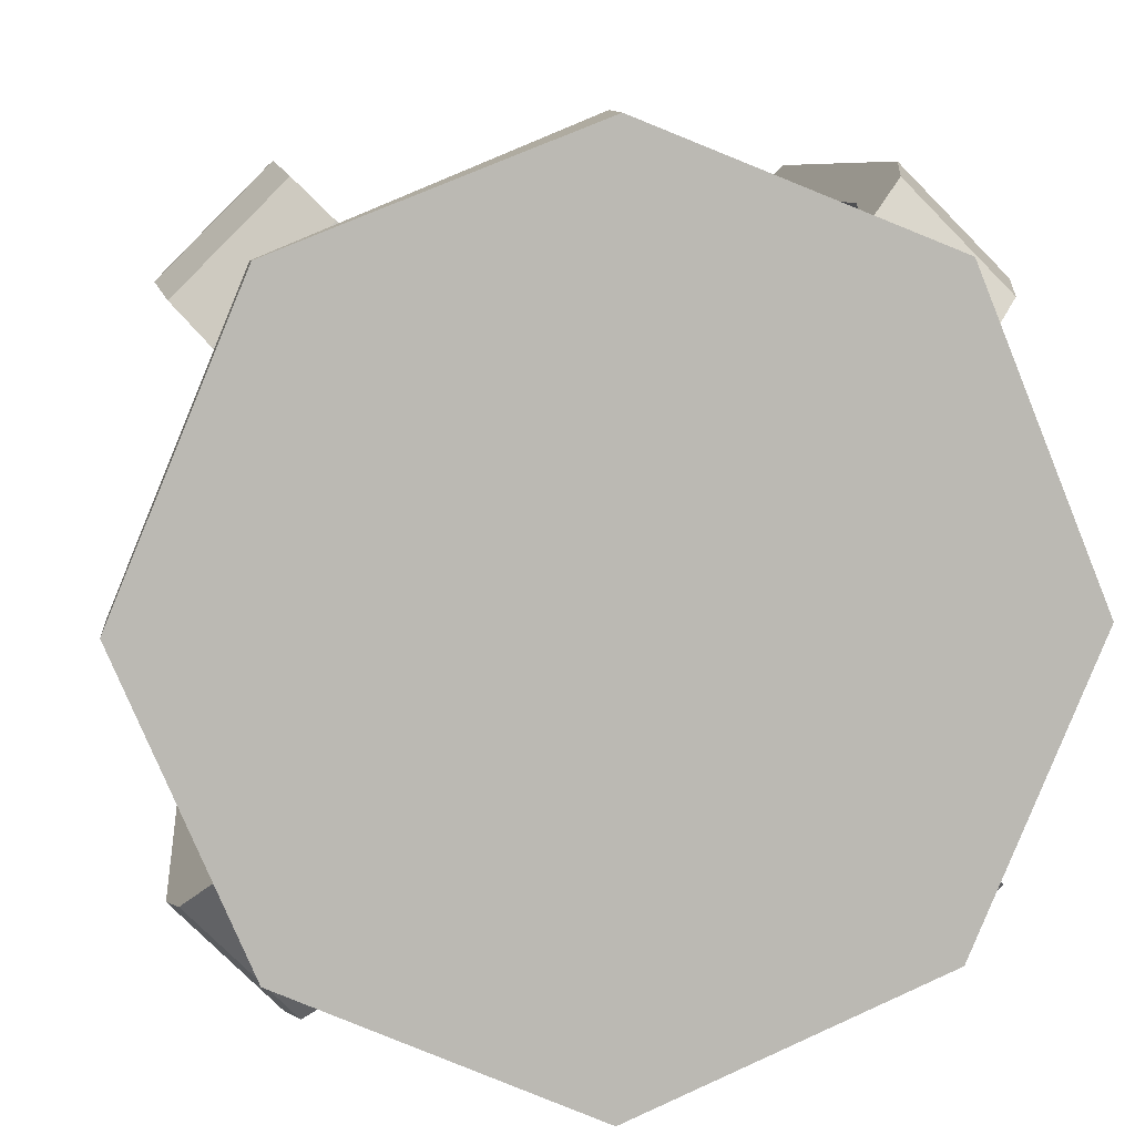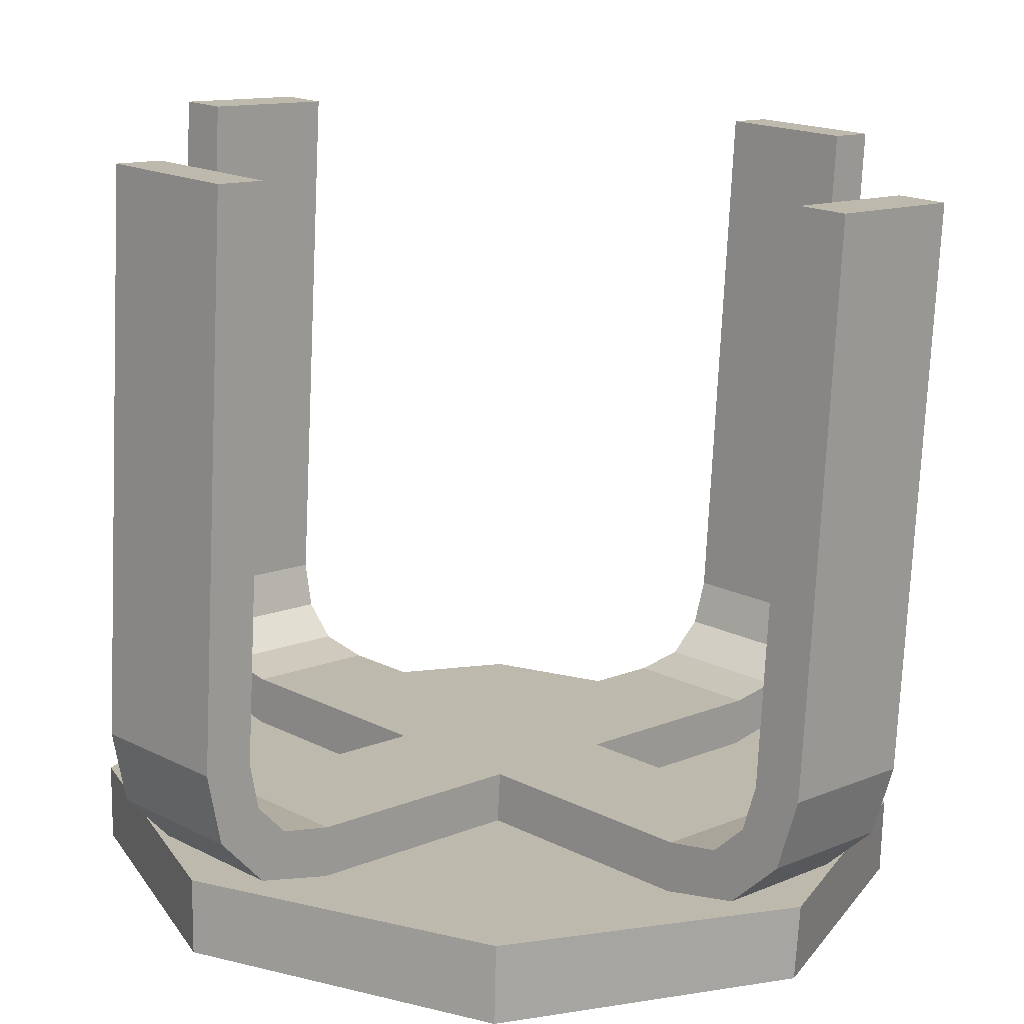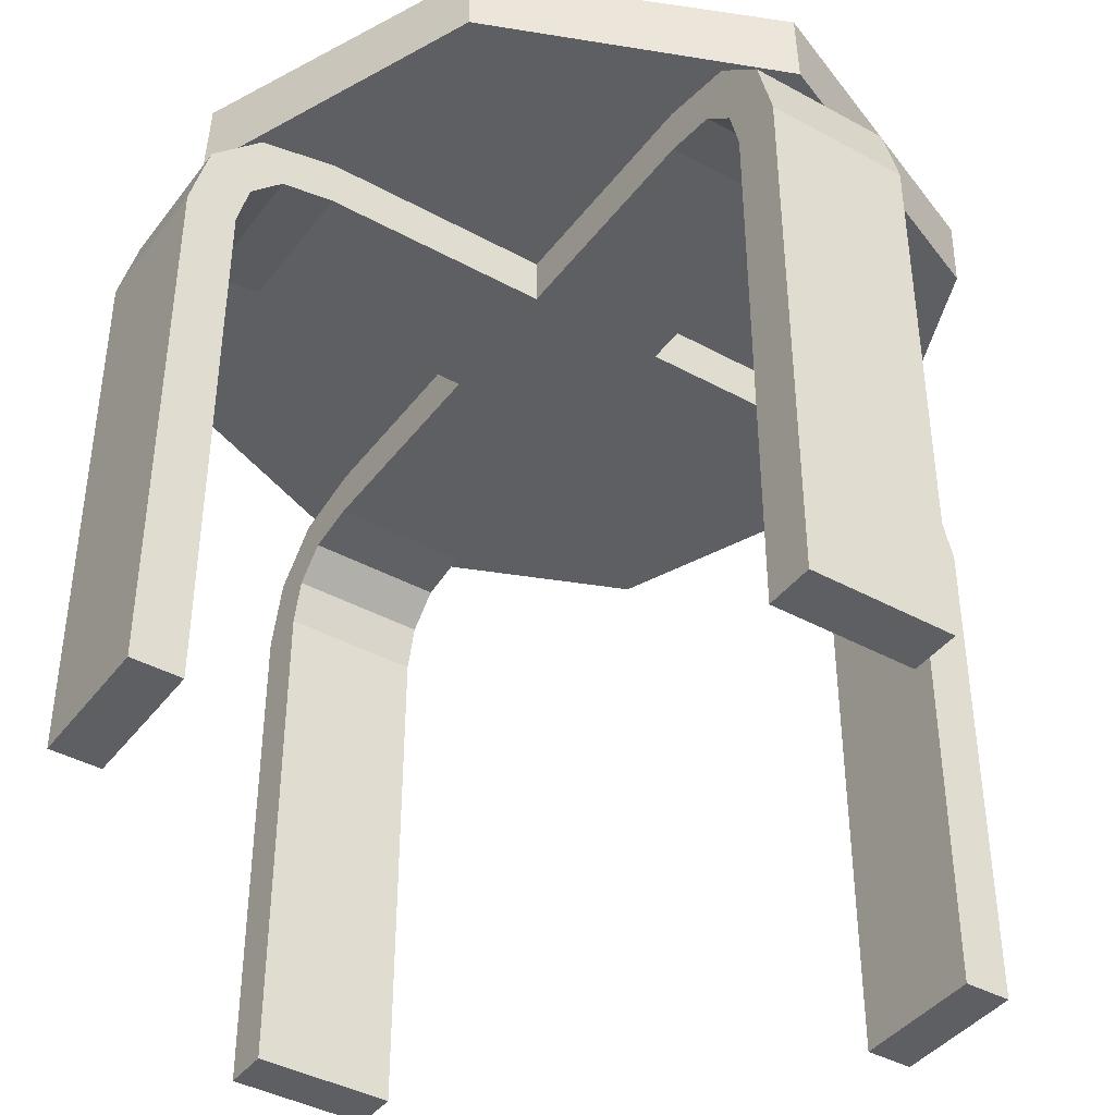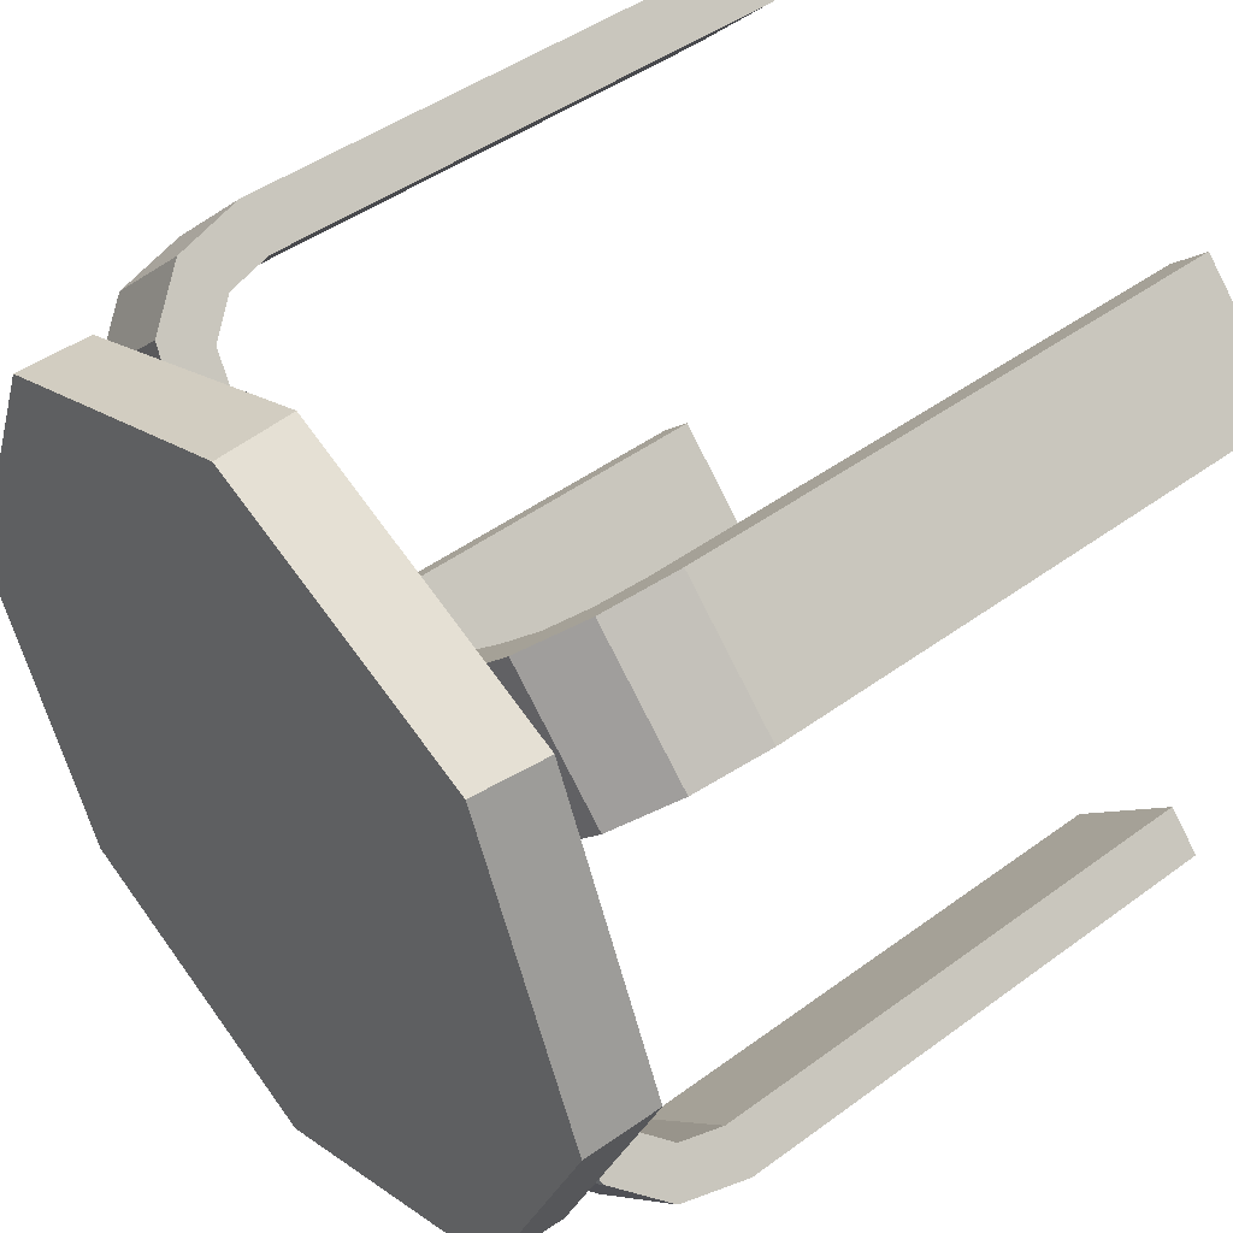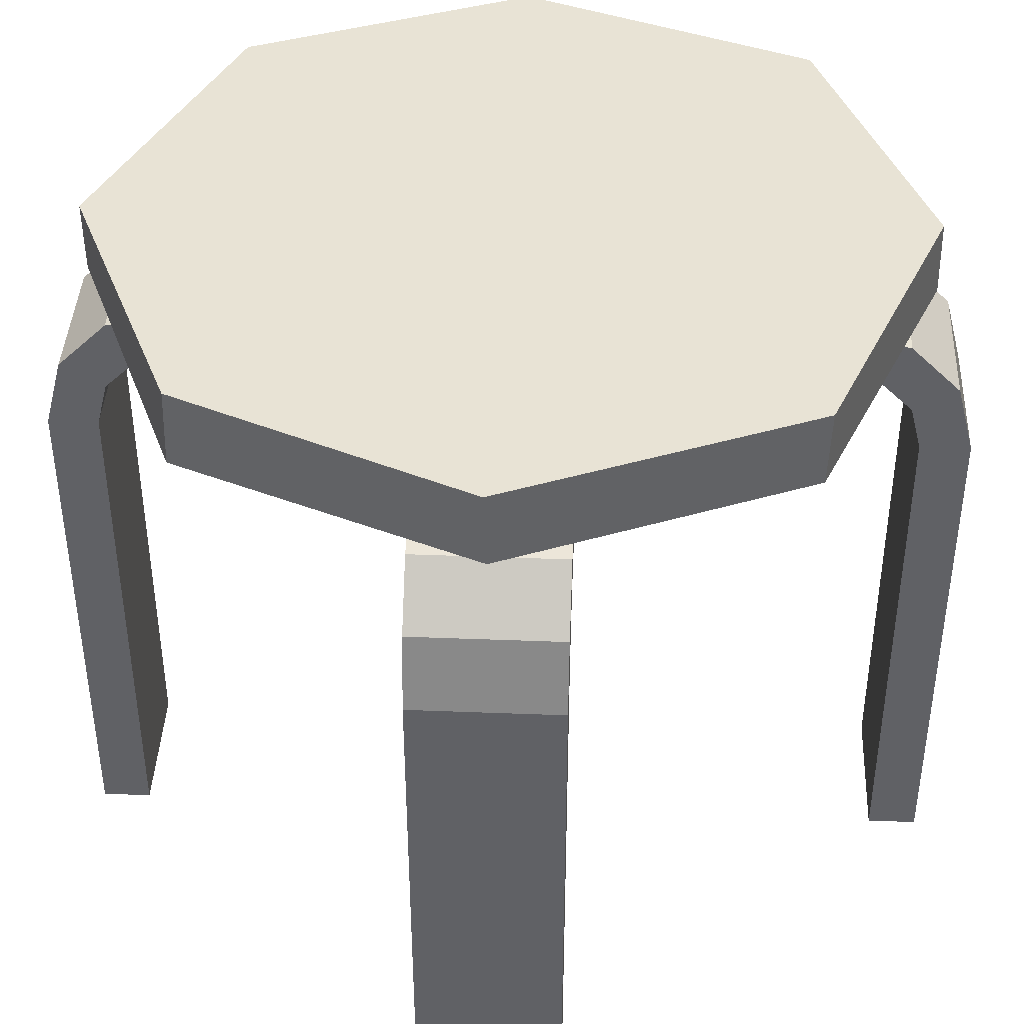
<metadata>
{"format":"obj","ext":"obj","renderer":"f3d","projection":"perspective","resolution":1024,"background":"white","views":[{"elev":7.6,"azim":173.7,"up":"+Z"},{"elev":-75.2,"azim":-2.7,"up":"+Z"},{"elev":-41.0,"azim":11.3,"up":"+Y"},{"elev":46.0,"azim":-130.0,"up":"+Z"},{"elev":41.1,"azim":47.7,"up":"+Y"}]}
</metadata>
<code>
g SM_Prop_Chair_03
v 0.106 0 -0.146
v 0.09204 0 -0.132
v 0.106 0.2124 -0.146
v 0.09204 0.2124 -0.132
v 0.146 0.2124 -0.106
v 0.132 0.2124 -0.09204
v 0.146 0 -0.106
v 0.132 0 -0.09204
v 0.1009 0.2401 -0.1409
v 0.08878 0.2303 -0.1288
v 0.1288 0.2303 -0.08878
v 0.1409 0.2401 -0.1009
v 0.0868 0.2596 -0.1268
v 0.07982 0.2426 -0.1198
v 0.1198 0.2426 -0.07982
v 0.1268 0.2596 -0.0868
v 0.06487 0.266 -0.1049
v 0.06487 0.2462 -0.1049
v 0.1049 0.2462 -0.06487
v 0.1049 0.266 -0.06487
v 0 0.266 -0.04002
v 0 0.2462 -0.04002
v 0.04002 0.2462 0
v 0.04002 0.266 0
v 0.146 0 0.106
v 0.132 0 0.09204
v 0.146 0.2124 0.106
v 0.132 0.2124 0.09204
v 0.106 0.2124 0.146
v 0.09204 0.2124 0.132
v 0.106 0 0.146
v 0.09204 0 0.132
v 0.1409 0.2401 0.1009
v 0.1288 0.2303 0.08878
v 0.08878 0.2303 0.1288
v 0.1009 0.2401 0.1409
v 0.1268 0.2596 0.0868
v 0.1198 0.2426 0.07982
v 0.07982 0.2426 0.1198
v 0.0868 0.2596 0.1268
v 0.1049 0.266 0.06487
v 0.1049 0.2462 0.06487
v 0.06487 0.2462 0.1049
v 0.06487 0.266 0.1049
v 0 0.2462 0.04002
v 0 0.266 0.04002
v -0.146 0 -0.106
v -0.132 0 -0.09204
v -0.146 0.2124 -0.106
v -0.132 0.2124 -0.09204
v -0.106 0.2124 -0.146
v -0.09204 0.2124 -0.132
v -0.106 0 -0.146
v -0.09204 0 -0.132
v -0.1409 0.2401 -0.1009
v -0.1288 0.2303 -0.08878
v -0.08878 0.2303 -0.1288
v -0.1009 0.2401 -0.1409
v -0.1268 0.2596 -0.0868
v -0.1198 0.2426 -0.07982
v -0.07982 0.2426 -0.1198
v -0.0868 0.2596 -0.1268
v -0.1049 0.266 -0.06487
v -0.1049 0.2462 -0.06487
v -0.06487 0.2462 -0.1049
v -0.06487 0.266 -0.1049
v -0.04002 0.266 0
v -0.04002 0.2462 0
v -0.106 0 0.146
v -0.09204 0 0.132
v -0.106 0.2124 0.146
v -0.09204 0.2124 0.132
v -0.146 0.2124 0.106
v -0.132 0.2124 0.09204
v -0.146 0 0.106
v -0.132 0 0.09204
v -0.1009 0.2401 0.1409
v -0.08878 0.2303 0.1288
v -0.1288 0.2303 0.08878
v -0.1409 0.2401 0.1009
v -0.0868 0.2596 0.1268
v -0.07982 0.2426 0.1198
v -0.1198 0.2426 0.07982
v -0.1268 0.2596 0.0868
v -0.06487 0.266 0.1049
v -0.06487 0.2462 0.1049
v -0.1049 0.2462 0.06487
v -0.1049 0.266 0.06487
v 0.1144 0.266 -0.1144
v -4.077e-09 0.266 -0.1617
v -0.1144 0.266 -0.1144
v -0.1617 0.266 0
v -0.1144 0.266 0.1144
v -4.077e-09 0.266 0.1617
v 0.1144 0.266 0.1144
v 0.1617 0.266 0
v 0.1141 0.2954 -0.1136
v 0.0007707 0.2954 -0.1634
v -0.1133 0.2954 -0.1137
v -0.1603 0.2954 -0.001373
v -0.1125 0.2954 0.1157
v -0.0005694 0.2954 0.1602
v 0.1137 0.2954 0.1152
v 0.1621 0.2954 -0.001064
v -4.077e-09 0.266 0
v 0.0009691 0.2954 0.001278
v 0.146 0 -0.106
v 0.106 0 -0.146
v 0.09204 0 -0.132
v 0.132 0 -0.09204
v 0.09204 0 -0.132
v 0.09204 0.2124 -0.132
v 0.132 0.2124 -0.09204
v 0.132 0 -0.09204
v 0.146 0 -0.106
v 0.146 0.2124 -0.106
v 0.106 0.2124 -0.146
v 0.106 0 -0.146
v 0.09204 0.2124 -0.132
v 0.08878 0.2303 -0.1288
v 0.132 0.2124 -0.09204
v 0.1288 0.2303 -0.08878
v 0.146 0.2124 -0.106
v 0.1409 0.2401 -0.1009
v 0.1009 0.2401 -0.1409
v 0.106 0.2124 -0.146
v 0.08878 0.2303 -0.1288
v 0.07982 0.2426 -0.1198
v 0.1288 0.2303 -0.08878
v 0.1198 0.2426 -0.07982
v 0.1409 0.2401 -0.1009
v 0.1268 0.2596 -0.0868
v 0.0868 0.2596 -0.1268
v 0.1009 0.2401 -0.1409
v 0.07982 0.2426 -0.1198
v 0.06487 0.2462 -0.1049
v 0.1198 0.2426 -0.07982
v 0.1049 0.2462 -0.06487
v 0.1268 0.2596 -0.0868
v 0.1049 0.266 -0.06487
v 0.06487 0.266 -0.1049
v 0.0868 0.2596 -0.1268
v 0.06487 0.266 -0.1049
v 0.06487 0.2462 -0.1049
v 0.06487 0.2462 -0.1049
v 0 0.2462 -0.04002
v 0.1049 0.2462 -0.06487
v 0.1049 0.2462 -0.06487
v 0.04002 0.2462 0
v 0.1049 0.266 -0.06487
v 0.1049 0.266 -0.06487
v 0.04002 0.266 0
v 0 0.266 -0.04002
v 0.06487 0.266 -0.1049
v 0.106 0 0.146
v 0.146 0 0.106
v 0.132 0 0.09204
v 0.09204 0 0.132
v 0.132 0 0.09204
v 0.132 0.2124 0.09204
v 0.09204 0.2124 0.132
v 0.09204 0 0.132
v 0.106 0 0.146
v 0.106 0.2124 0.146
v 0.146 0.2124 0.106
v 0.146 0 0.106
v 0.132 0.2124 0.09204
v 0.1288 0.2303 0.08878
v 0.09204 0.2124 0.132
v 0.08878 0.2303 0.1288
v 0.106 0.2124 0.146
v 0.1009 0.2401 0.1409
v 0.1409 0.2401 0.1009
v 0.146 0.2124 0.106
v 0.1288 0.2303 0.08878
v 0.1198 0.2426 0.07982
v 0.08878 0.2303 0.1288
v 0.07982 0.2426 0.1198
v 0.1009 0.2401 0.1409
v 0.0868 0.2596 0.1268
v 0.1268 0.2596 0.0868
v 0.1409 0.2401 0.1009
v 0.1198 0.2426 0.07982
v 0.1049 0.2462 0.06487
v 0.07982 0.2426 0.1198
v 0.06487 0.2462 0.1049
v 0.0868 0.2596 0.1268
v 0.06487 0.266 0.1049
v 0.1049 0.266 0.06487
v 0.1268 0.2596 0.0868
v 0.1049 0.266 0.06487
v 0.04002 0.266 0
v 0.04002 0.2462 0
v 0.1049 0.2462 0.06487
v 0.1049 0.2462 0.06487
v 0.04002 0.2462 0
v 0.06487 0.2462 0.1049
v 0.06487 0.2462 0.1049
v 0 0.2462 0.04002
v 0.06487 0.266 0.1049
v 0.06487 0.266 0.1049
v 0 0.266 0.04002
v 0.04002 0.266 0
v 0.1049 0.266 0.06487
v -0.106 0 -0.146
v -0.146 0 -0.106
v -0.132 0 -0.09204
v -0.09204 0 -0.132
v -0.132 0 -0.09204
v -0.132 0.2124 -0.09204
v -0.09204 0.2124 -0.132
v -0.09204 0 -0.132
v -0.106 0 -0.146
v -0.106 0.2124 -0.146
v -0.146 0.2124 -0.106
v -0.146 0 -0.106
v -0.132 0.2124 -0.09204
v -0.1288 0.2303 -0.08878
v -0.09204 0.2124 -0.132
v -0.08878 0.2303 -0.1288
v -0.106 0.2124 -0.146
v -0.1009 0.2401 -0.1409
v -0.1409 0.2401 -0.1009
v -0.146 0.2124 -0.106
v -0.1288 0.2303 -0.08878
v -0.1198 0.2426 -0.07982
v -0.08878 0.2303 -0.1288
v -0.07982 0.2426 -0.1198
v -0.1009 0.2401 -0.1409
v -0.0868 0.2596 -0.1268
v -0.1268 0.2596 -0.0868
v -0.1409 0.2401 -0.1009
v -0.1198 0.2426 -0.07982
v -0.1049 0.2462 -0.06487
v -0.07982 0.2426 -0.1198
v -0.06487 0.2462 -0.1049
v -0.0868 0.2596 -0.1268
v -0.06487 0.266 -0.1049
v -0.1049 0.266 -0.06487
v -0.1268 0.2596 -0.0868
v -0.1049 0.266 -0.06487
v -0.1049 0.2462 -0.06487
v -0.1049 0.2462 -0.06487
v -0.04002 0.2462 0
v 0 0.2462 -0.04002
v -0.06487 0.2462 -0.1049
v -0.06487 0.2462 -0.1049
v 0 0.2462 -0.04002
v 0 0.266 -0.04002
v -0.06487 0.266 -0.1049
v -0.06487 0.266 -0.1049
v 0 0.266 -0.04002
v -0.04002 0.266 0
v -0.1049 0.266 -0.06487
v -0.146 0 0.106
v -0.106 0 0.146
v -0.09204 0 0.132
v -0.132 0 0.09204
v -0.09204 0 0.132
v -0.09204 0.2124 0.132
v -0.132 0.2124 0.09204
v -0.132 0 0.09204
v -0.146 0 0.106
v -0.146 0.2124 0.106
v -0.106 0.2124 0.146
v -0.106 0 0.146
v -0.09204 0.2124 0.132
v -0.08878 0.2303 0.1288
v -0.132 0.2124 0.09204
v -0.1288 0.2303 0.08878
v -0.146 0.2124 0.106
v -0.1409 0.2401 0.1009
v -0.1009 0.2401 0.1409
v -0.106 0.2124 0.146
v -0.08878 0.2303 0.1288
v -0.07982 0.2426 0.1198
v -0.1288 0.2303 0.08878
v -0.1198 0.2426 0.07982
v -0.1409 0.2401 0.1009
v -0.1268 0.2596 0.0868
v -0.0868 0.2596 0.1268
v -0.1009 0.2401 0.1409
v -0.07982 0.2426 0.1198
v -0.06487 0.2462 0.1049
v -0.1198 0.2426 0.07982
v -0.1049 0.2462 0.06487
v -0.1268 0.2596 0.0868
v -0.1049 0.266 0.06487
v -0.06487 0.266 0.1049
v -0.0868 0.2596 0.1268
v -0.06487 0.266 0.1049
v 0 0.266 0.04002
v 0 0.2462 0.04002
v -0.06487 0.2462 0.1049
v -0.06487 0.2462 0.1049
v 0 0.2462 0.04002
v -0.04002 0.2462 0
v -0.1049 0.2462 0.06487
v -0.1049 0.2462 0.06487
v -0.04002 0.2462 0
v -0.04002 0.266 0
v -0.1049 0.266 0.06487
v -0.1049 0.266 0.06487
v -0.04002 0.266 0
v 0 0.266 0.04002
v -0.06487 0.266 0.1049
v 0 0.2462 0.04002
v 0.04002 0.2462 0
v 0 0.2462 -0.04002
v -0.04002 0.2462 0
v 0 0.266 0.04002
v 0 0.266 -0.04002
v 0.04002 0.266 0
v -4.077e-09 0.266 -0.1617
v 0.0007707 0.2954 -0.1634
v -0.1144 0.266 -0.1144
v -0.1133 0.2954 -0.1137
v -0.1617 0.266 0
v -0.1603 0.2954 -0.001373
v -0.1144 0.266 0.1144
v -0.1125 0.2954 0.1157
v -4.077e-09 0.266 0.1617
v -0.0005694 0.2954 0.1602
v 0.1144 0.266 0.1144
v 0.1137 0.2954 0.1152
v 0.1617 0.266 0
v 0.1621 0.2954 -0.001064
v 0.1141 0.2954 -0.1136
v 0.1144 0.266 -0.1144
v -4.077e-09 0.266 -0.1617
v 0.1144 0.266 -0.1144
v -0.1144 0.266 -0.1144
v -0.1617 0.266 0
v -0.1144 0.266 0.1144
v -4.077e-09 0.266 0.1617
v 0.1144 0.266 0.1144
v 0.1617 0.266 0
v 0.1141 0.2954 -0.1136
v 0.0007707 0.2954 -0.1634
v -0.1133 0.2954 -0.1137
v -0.1603 0.2954 -0.001373
v -0.1125 0.2954 0.1157
v -0.0005694 0.2954 0.1602
v 0.1137 0.2954 0.1152
v 0.1621 0.2954 -0.001064
g SM_Prop_Chair_03_0
f 2 4 1
f 4 3 1
f 4 10 3
f 10 9 3
f 10 14 9
f 14 13 9
f 14 18 13
f 18 17 13
f 8 7 5
f 6 8 5
f 5 12 6
f 12 122 6
f 12 16 122
f 16 130 122
f 16 20 130
f 20 138 130
f 109 108 107
f 110 109 107
f 113 112 111
f 114 113 111
f 117 116 115
f 118 117 115
f 11 120 119
f 121 11 119
f 125 124 123
f 126 125 123
f 15 128 127
f 129 15 127
f 133 132 131
f 134 133 131
f 19 136 135
f 137 19 135
f 141 140 139
f 142 141 139
f 22 21 143
f 144 22 143
f 23 146 145
f 147 23 145
f 24 149 148
f 150 24 148
f 153 152 151
f 154 153 151
f 26 28 25
f 28 27 25
f 28 34 27
f 34 33 27
f 34 38 33
f 38 37 33
f 38 42 37
f 42 41 37
f 32 31 29
f 30 32 29
f 29 36 30
f 36 170 30
f 36 40 170
f 40 178 170
f 40 44 178
f 44 186 178
f 157 156 155
f 158 157 155
f 161 160 159
f 162 161 159
f 165 164 163
f 166 165 163
f 35 168 167
f 169 35 167
f 173 172 171
f 174 173 171
f 39 176 175
f 177 39 175
f 181 180 179
f 182 181 179
f 43 184 183
f 185 43 183
f 189 188 187
f 190 189 187
f 193 192 191
f 194 193 191
f 45 196 195
f 197 45 195
f 46 199 198
f 200 46 198
f 203 202 201
f 204 203 201
f 48 50 47
f 50 49 47
f 50 56 49
f 56 55 49
f 56 60 55
f 60 59 55
f 60 64 59
f 64 63 59
f 54 53 51
f 52 54 51
f 51 58 52
f 58 220 52
f 58 62 220
f 62 228 220
f 62 66 228
f 66 236 228
f 207 206 205
f 208 207 205
f 211 210 209
f 212 211 209
f 215 214 213
f 216 215 213
f 57 218 217
f 219 57 217
f 223 222 221
f 224 223 221
f 61 226 225
f 227 61 225
f 231 230 229
f 232 231 229
f 65 234 233
f 235 65 233
f 239 238 237
f 240 239 237
f 68 67 241
f 242 68 241
f 245 244 243
f 246 245 243
f 249 248 247
f 250 249 247
f 253 252 251
f 254 253 251
f 70 72 69
f 72 71 69
f 72 78 71
f 78 77 71
f 78 82 77
f 82 81 77
f 82 86 81
f 86 85 81
f 76 75 73
f 74 76 73
f 73 80 74
f 80 270 74
f 80 84 270
f 84 278 270
f 84 88 278
f 88 286 278
f 257 256 255
f 258 257 255
f 261 260 259
f 262 261 259
f 265 264 263
f 266 265 263
f 79 268 267
f 269 79 267
f 273 272 271
f 274 273 271
f 83 276 275
f 277 83 275
f 281 280 279
f 282 281 279
f 87 284 283
f 285 87 283
f 289 288 287
f 290 289 287
f 293 292 291
f 294 293 291
f 297 296 295
f 298 297 295
f 301 300 299
f 302 301 299
f 306 305 303
f 305 304 303
f 312 304 311
f 313 312 311
f 309 308 307
f 310 309 307
f 98 97 89
f 90 98 89
f 99 315 314
f 91 99 314
f 100 317 316
f 92 100 316
f 101 319 318
f 93 101 318
f 102 321 320
f 94 102 320
f 103 323 322
f 95 103 322
f 104 325 324
f 96 104 324
f 328 327 326
f 329 328 326
f 331 105 330
f 330 105 332
f 337 105 331
f 332 105 333
f 336 105 337
f 333 105 334
f 335 105 336
f 334 105 335
f 339 106 338
f 338 106 345
f 340 106 339
f 345 106 344
f 341 106 340
f 344 106 343
f 342 106 341
f 343 106 342

</code>
